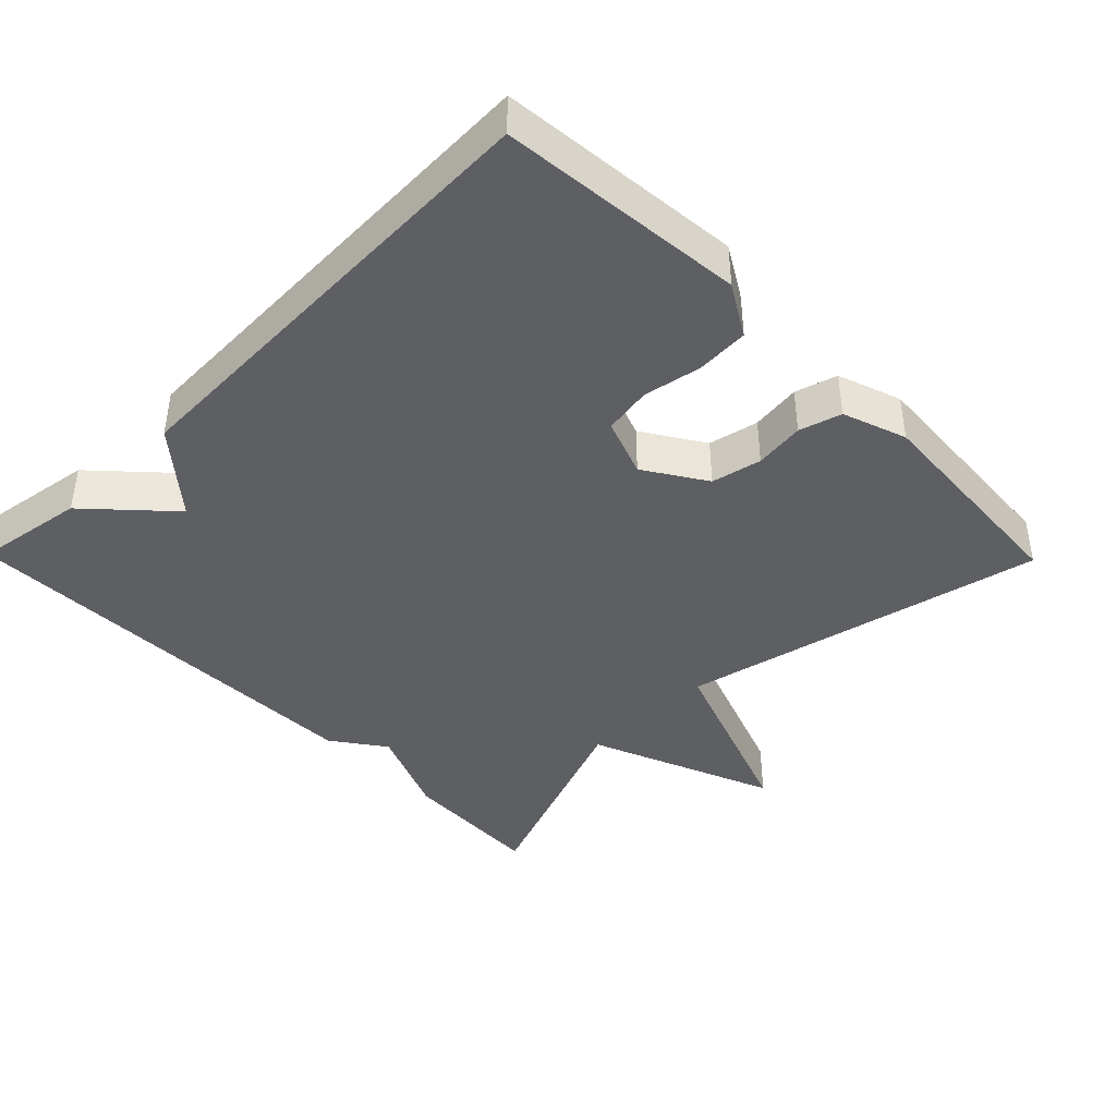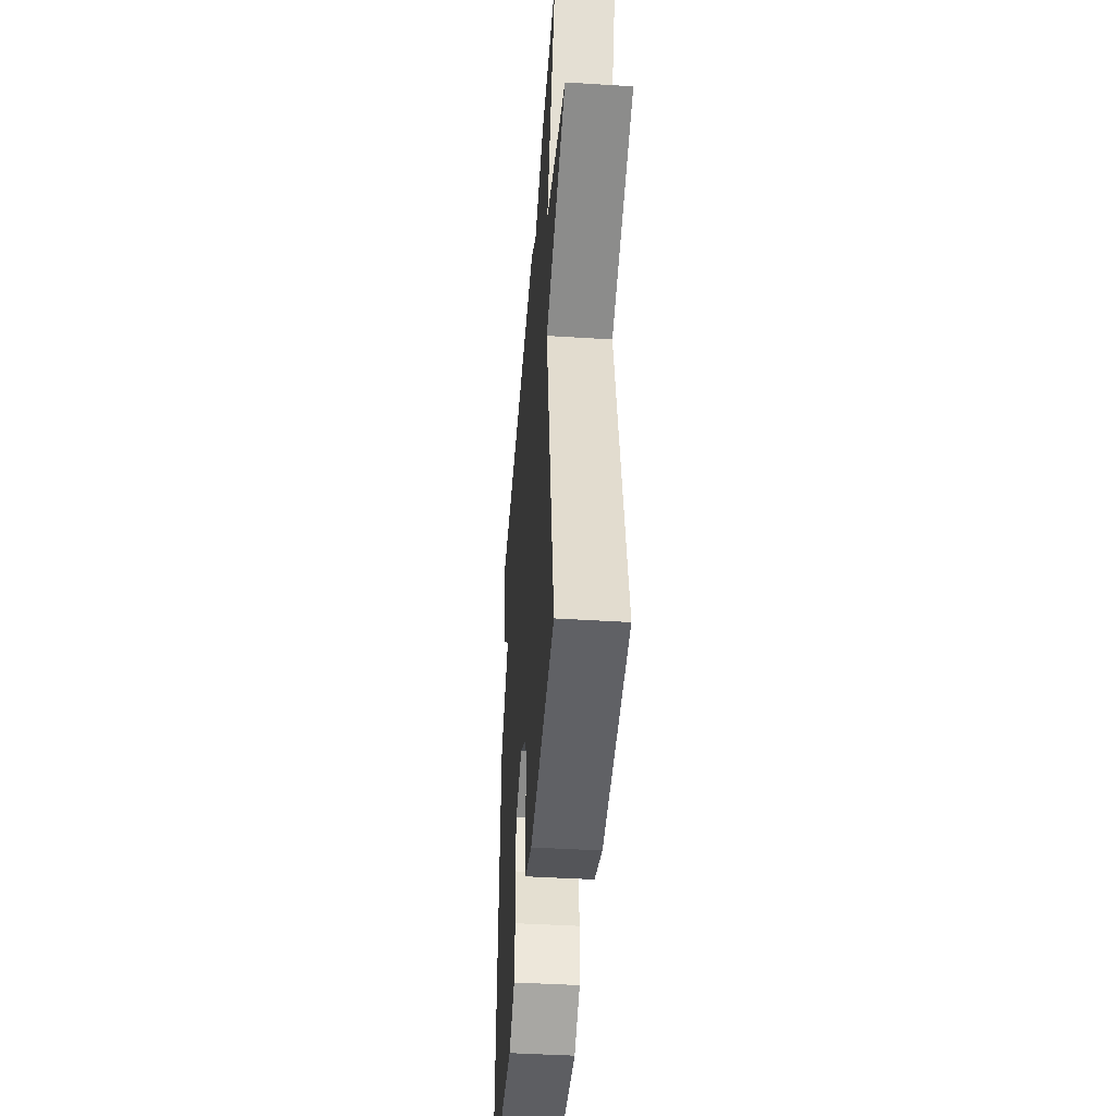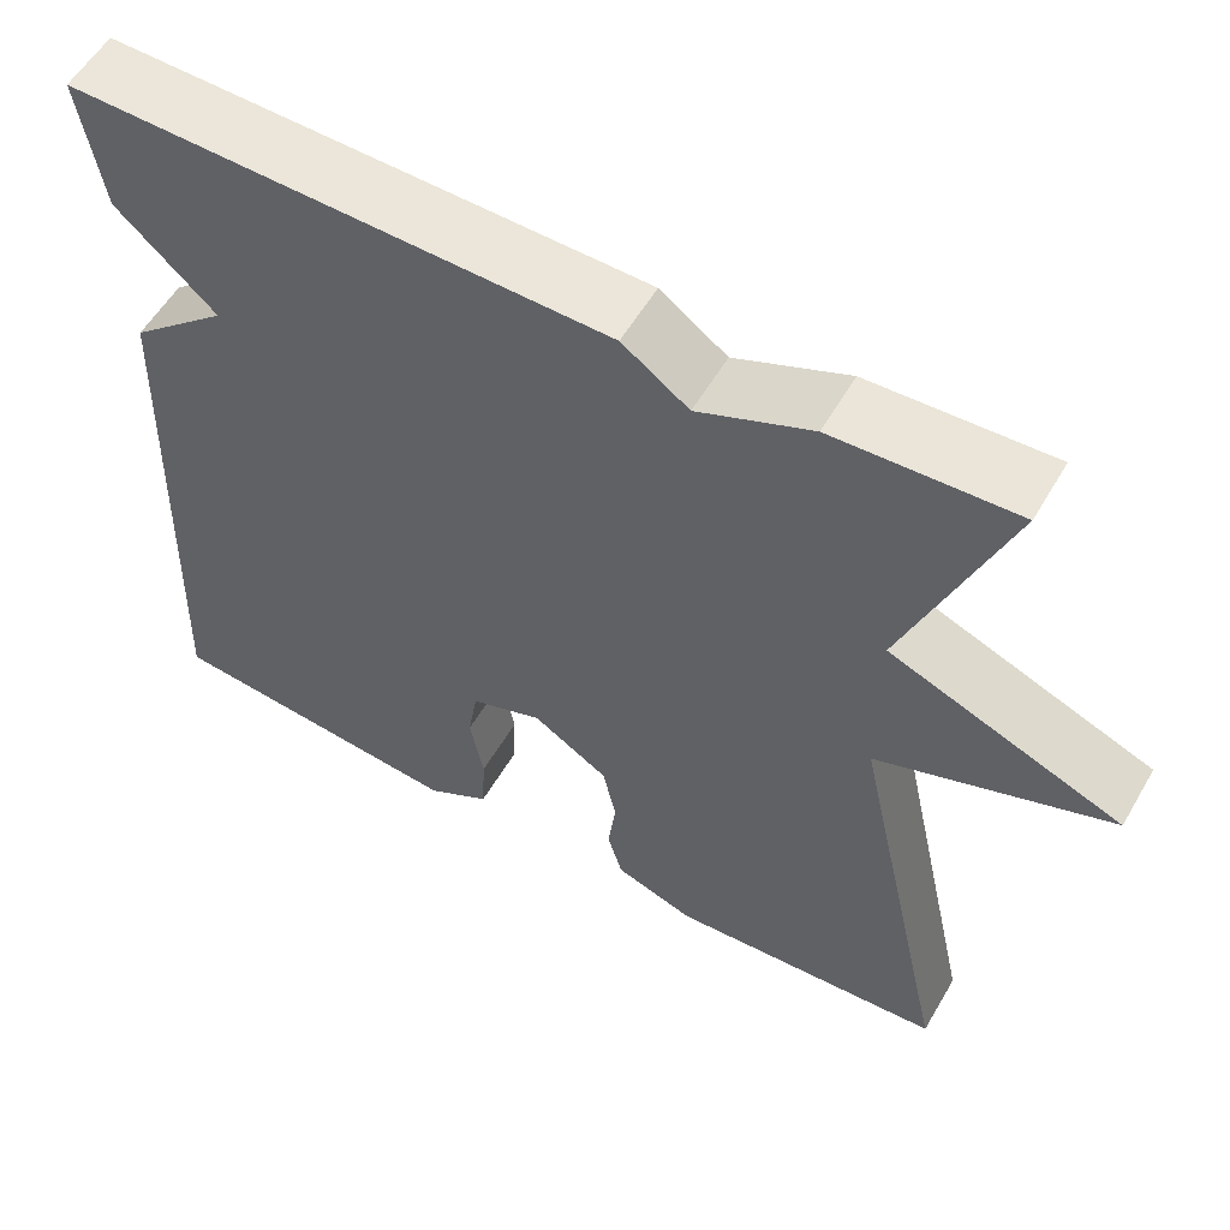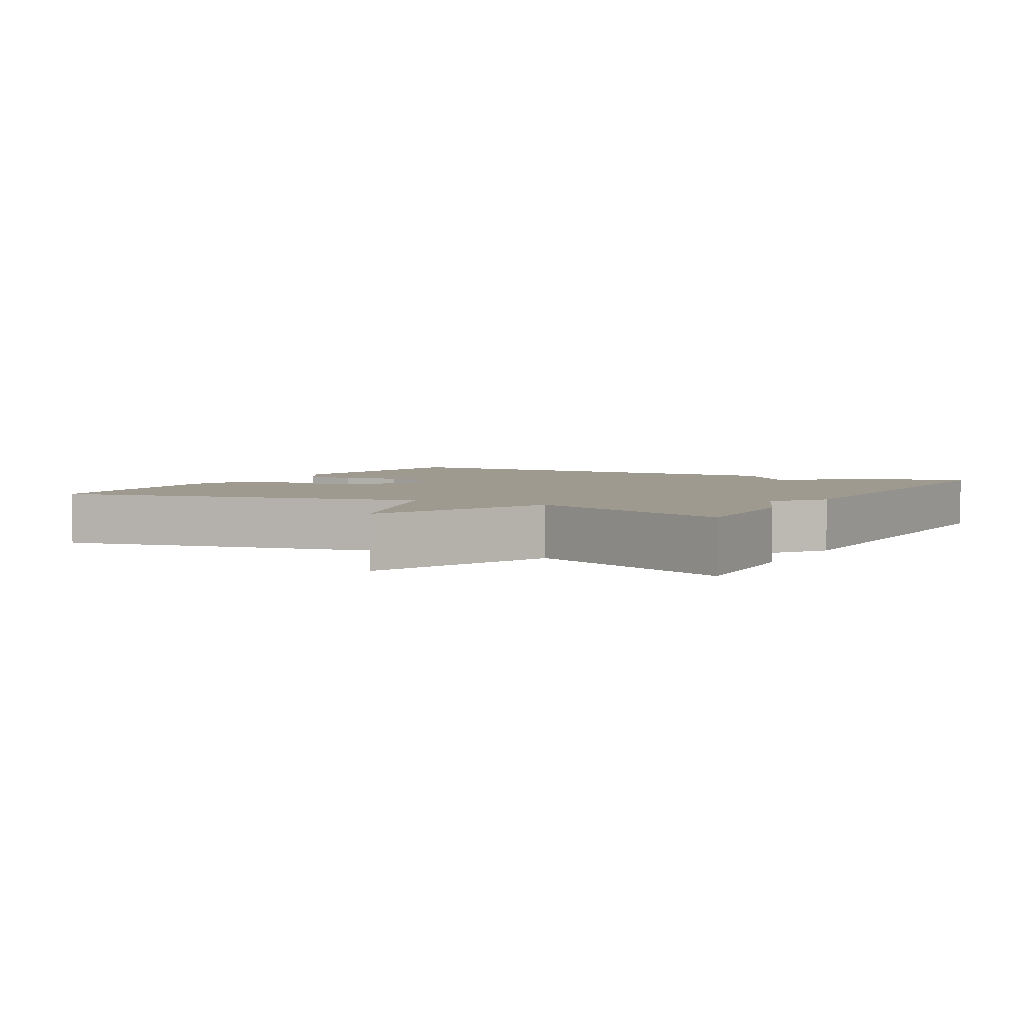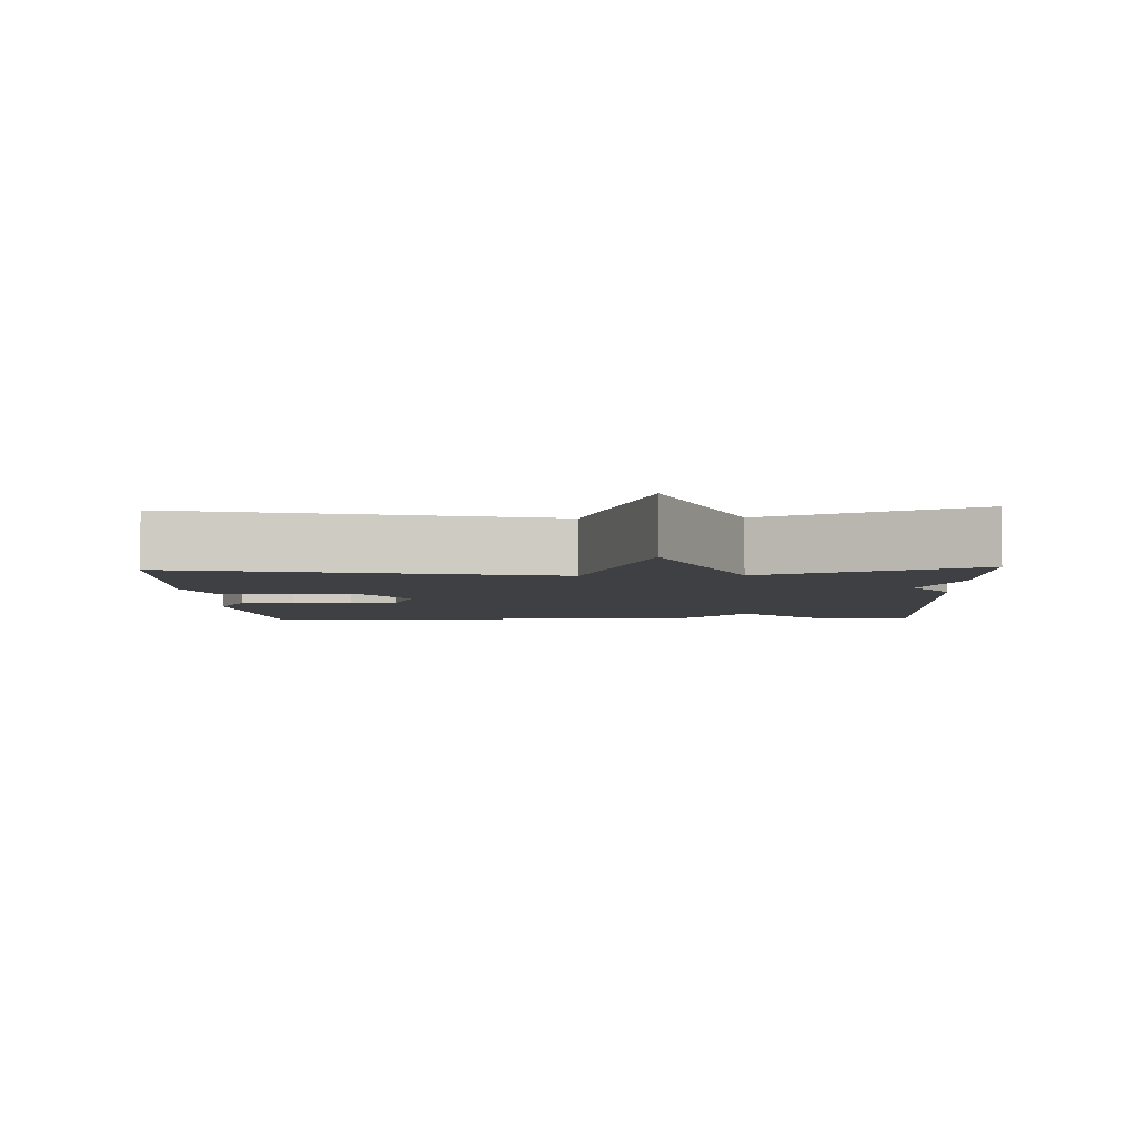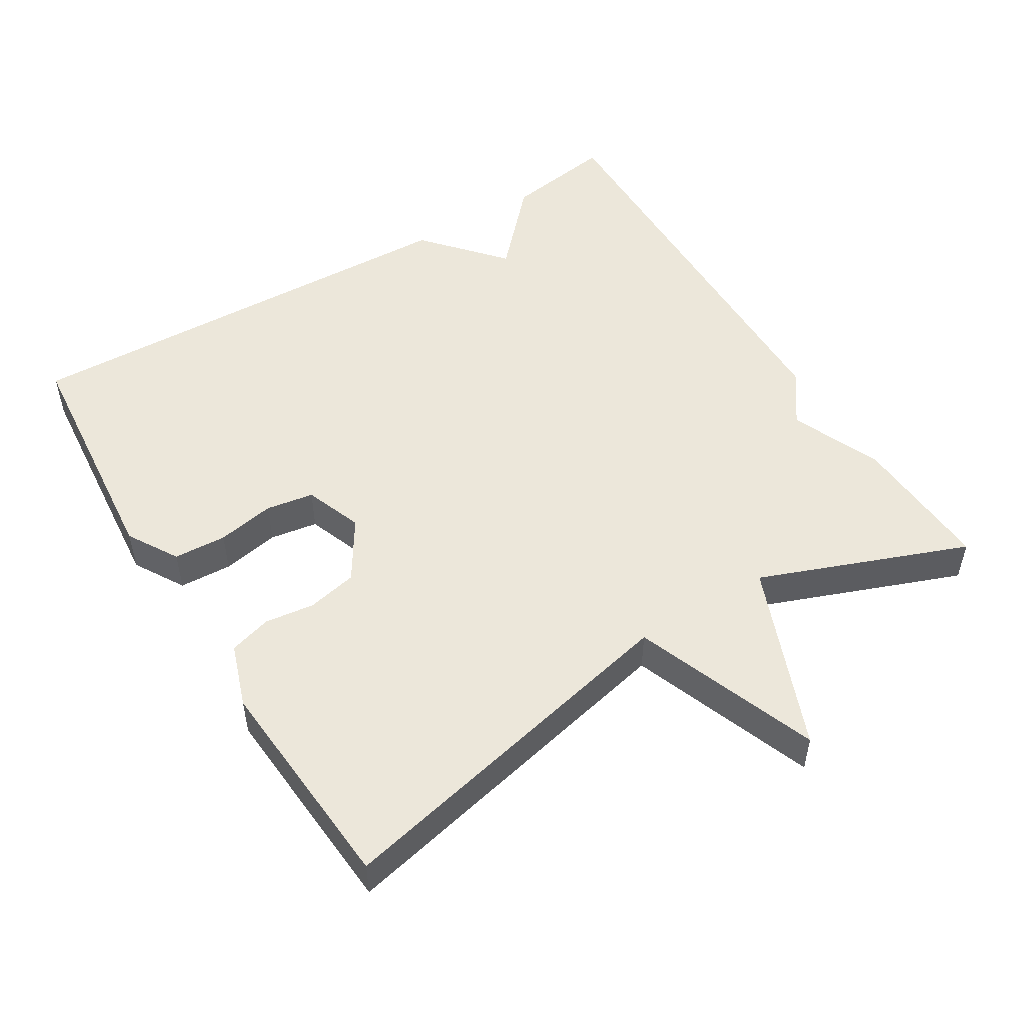
<metadata>
{"format":"obj","ext":"obj","renderer":"f3d","projection":"perspective","resolution":1024,"background":"white","views":[{"elev":-41.6,"azim":134.5,"up":"+Y"},{"elev":-43.7,"azim":-94.2,"up":"+Z"},{"elev":56.7,"azim":-150.0,"up":"+Z"},{"elev":3.8,"azim":-60.9,"up":"+Y"},{"elev":-4.7,"azim":-87.7,"up":"+Y"},{"elev":51.1,"azim":-121.6,"up":"+Y"}]}
</metadata>
<code>
v -0.5 0.07 0.5
v -0.298 0.07 0.49
v -0.172 0.07 0.437
v -0.098 0.07 0.49
v 0.5 0.07 0.5
v 0.476 0.07 0.346
v 0.365 0.07 0.242
v 0.476 0.07 0.146
v 0.5 0.07 -0.5
v 0.158 0.07 -0.532
v 0.087 0.07 -0.49
v 0.083 0.07 -0.416
v 0.098 0.07 -0.335
v 0.087 0.07 -0.268
v 0.006 0.07 -0.238
v -0.079 0.07 -0.292
v -0.094 0.07 -0.362
v -0.085 0.07 -0.432
v -0.102 0.07 -0.491
v -0.191 0.07 -0.522
v -0.5 0.07 -0.5
v -0.388 0.07 0.009
v -0.647 0.07 0.105
v -0.388 0.07 0.209
v -0.5 0 0.5
v -0.298 0 0.49
v -0.172 0 0.437
v -0.098 0 0.49
v 0.5 0 0.5
v 0.476 0 0.346
v 0.365 0 0.242
v 0.476 0 0.146
v 0.5 0 -0.5
v 0.158 0 -0.532
v 0.087 0 -0.49
v 0.083 0 -0.416
v 0.098 0 -0.335
v 0.087 0 -0.268
v 0.006 0 -0.238
v -0.079 0 -0.292
v -0.094 0 -0.362
v -0.085 0 -0.432
v -0.102 0 -0.491
v -0.191 0 -0.522
v -0.5 0 -0.5
v -0.388 0 0.009
v -0.647 0 0.105
v -0.388 0 0.209
f 22 23 24
f 20 21 22
f 19 20 22
f 18 19 22
f 17 18 22
f 16 17 22 24
f 1 2 3
f 24 1 3
f 16 24 3
f 15 16 3
f 11 12 13
f 10 11 13
f 9 10 13
f 8 9 13
f 7 8 13
f 7 13 14
f 5 6 7
f 4 5 7
f 3 4 7
f 3 7 14 15
f 48 47 46
f 46 45 44
f 46 44 43
f 46 43 42
f 46 42 41
f 48 46 41 40
f 27 26 25
f 27 25 48
f 27 48 40
f 27 40 39
f 37 36 35
f 37 35 34
f 37 34 33
f 37 33 32
f 37 32 31
f 38 37 31
f 31 30 29
f 31 29 28
f 31 28 27
f 39 38 31 27
f 1 25 26 2
f 2 26 27 3
f 3 27 28 4
f 4 28 29 5
f 5 29 30 6
f 6 30 31 7
f 7 31 32 8
f 8 32 33 9
f 9 33 34 10
f 10 34 35 11
f 11 35 36 12
f 12 36 37 13
f 13 37 38 14
f 14 38 39 15
f 15 39 40 16
f 16 40 41 17
f 17 41 42 18
f 18 42 43 19
f 19 43 44 20
f 20 44 45 21
f 21 45 46 22
f 22 46 47 23
f 23 47 48 24
f 24 48 25 1

</code>
